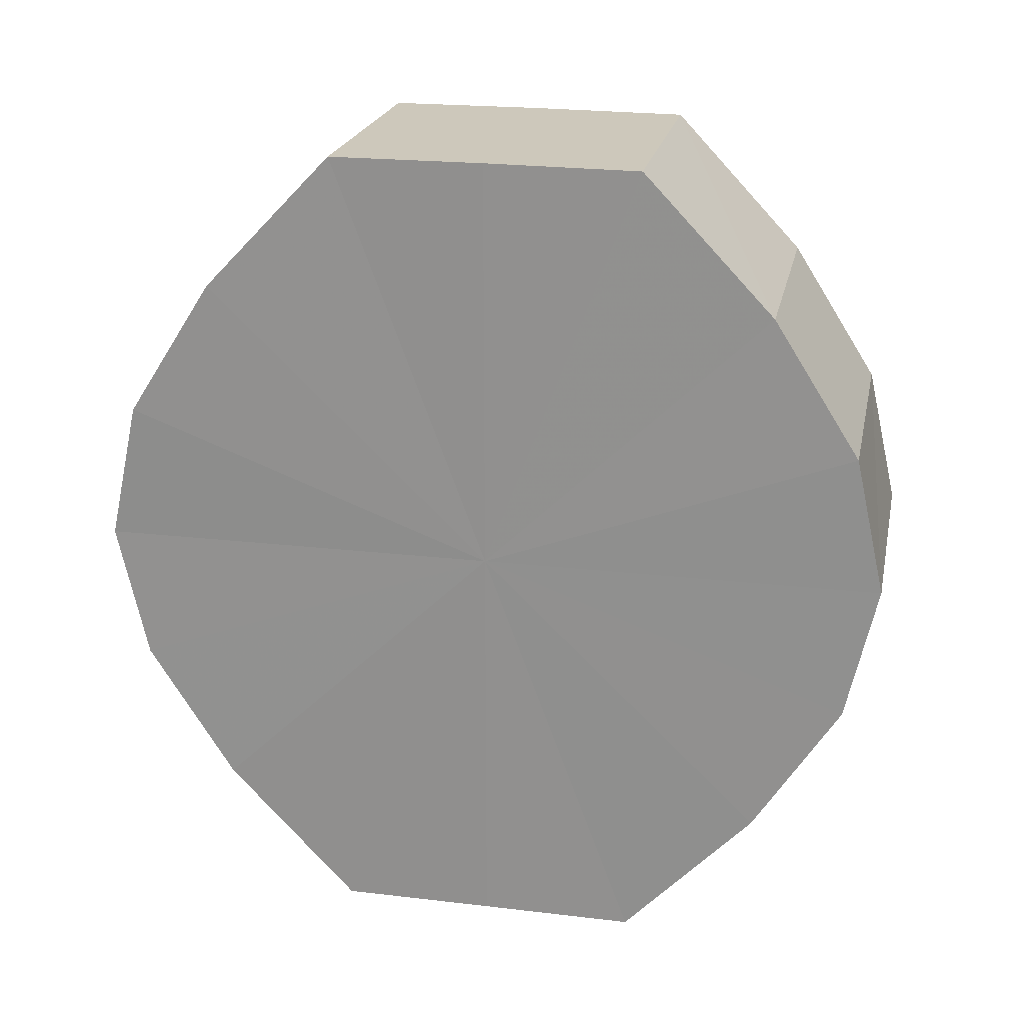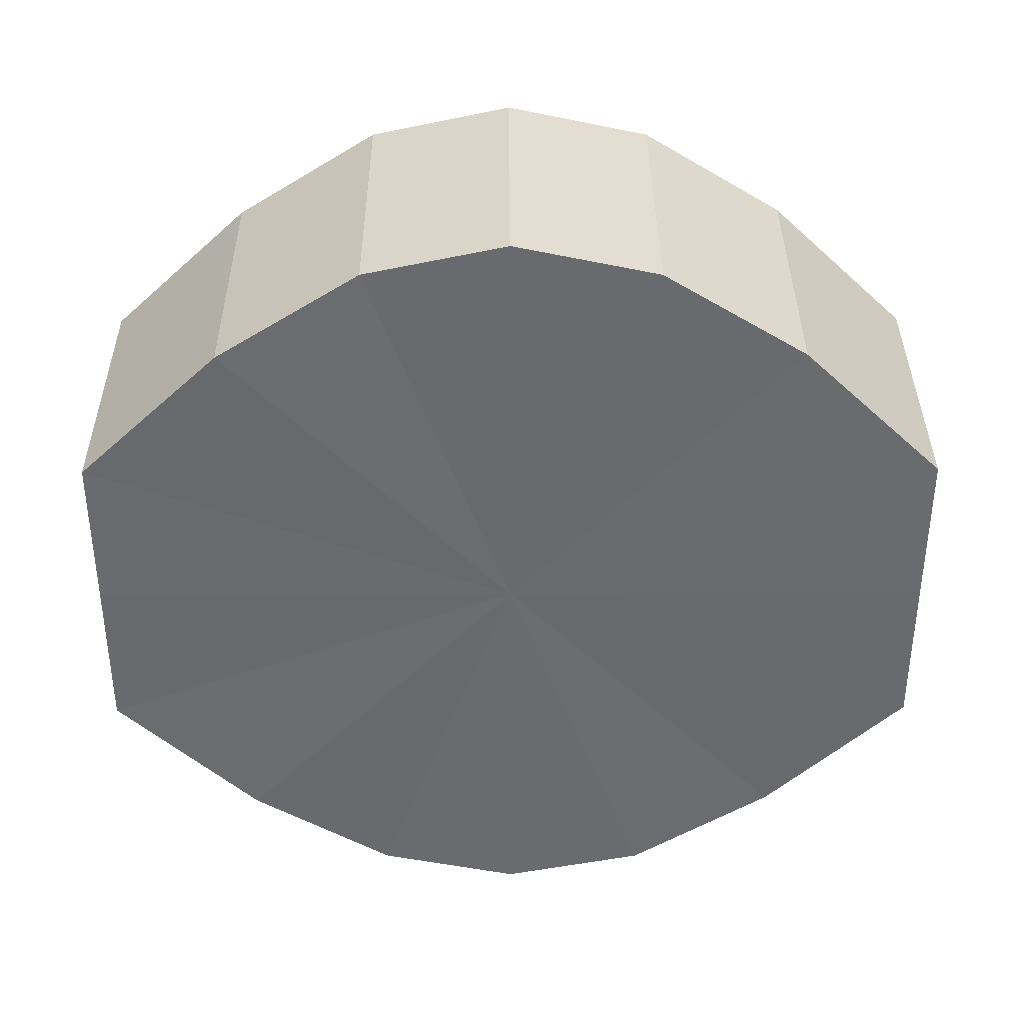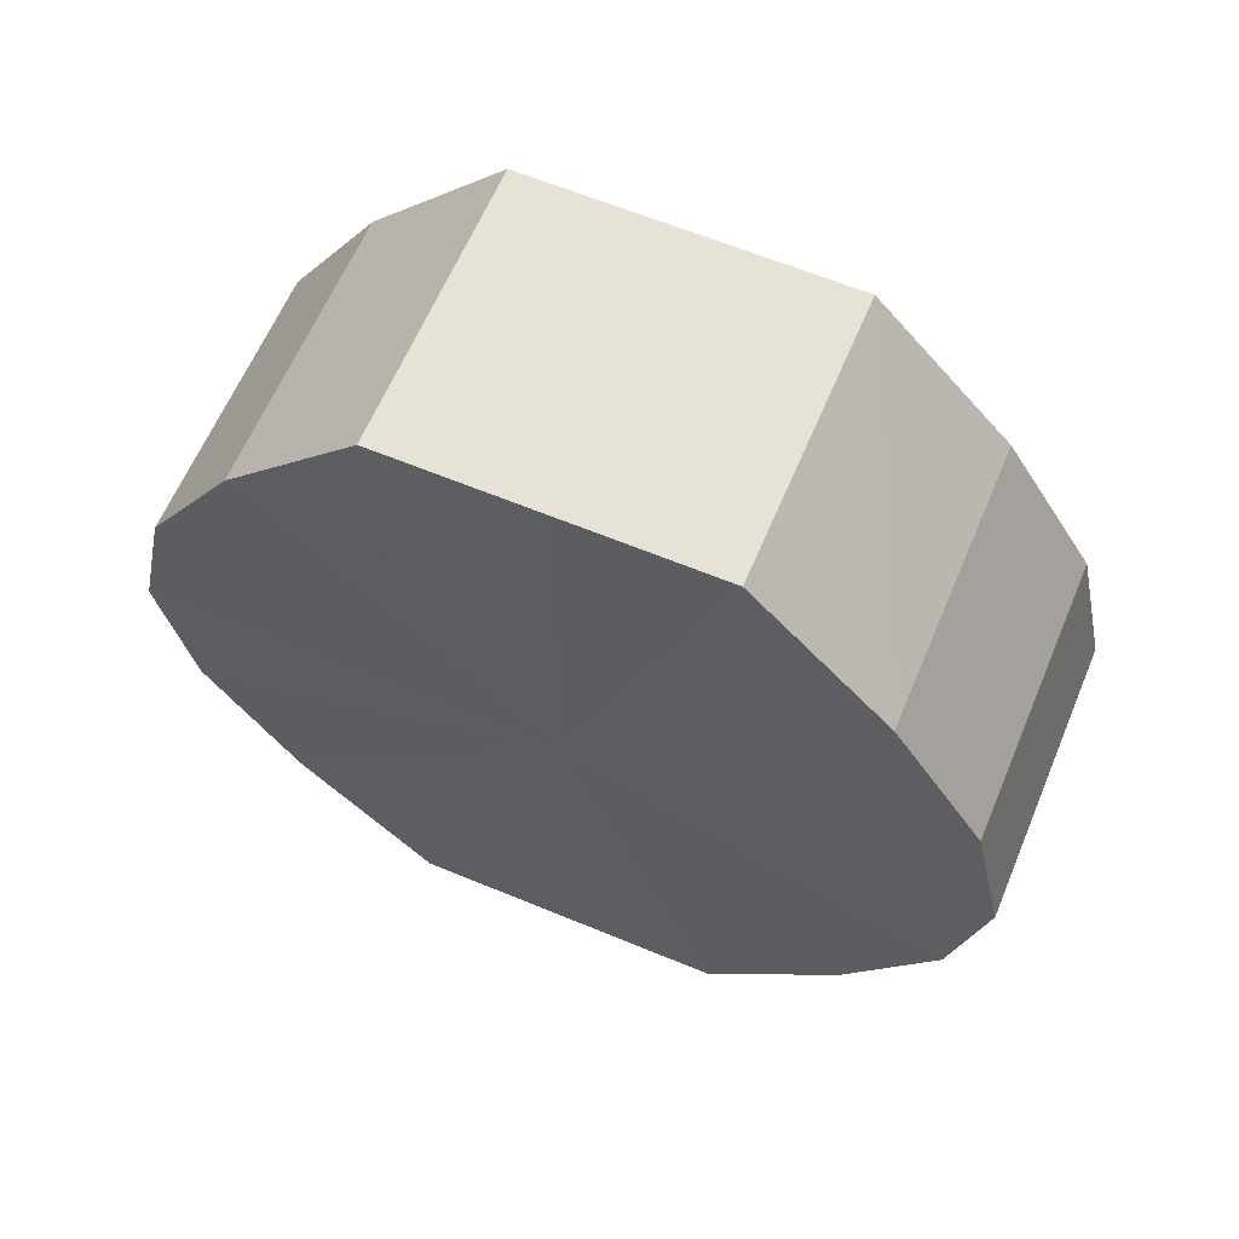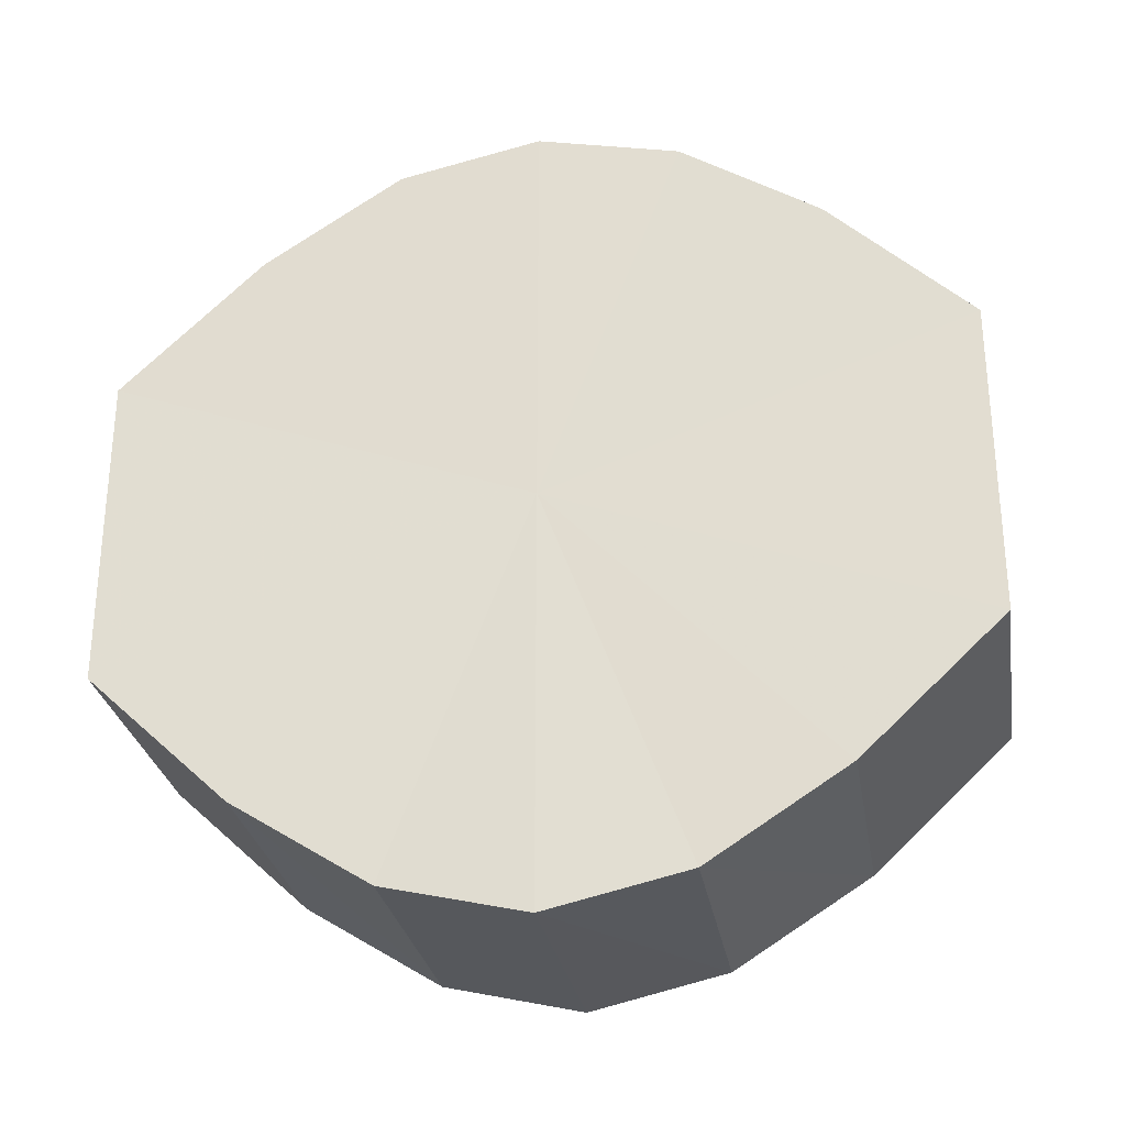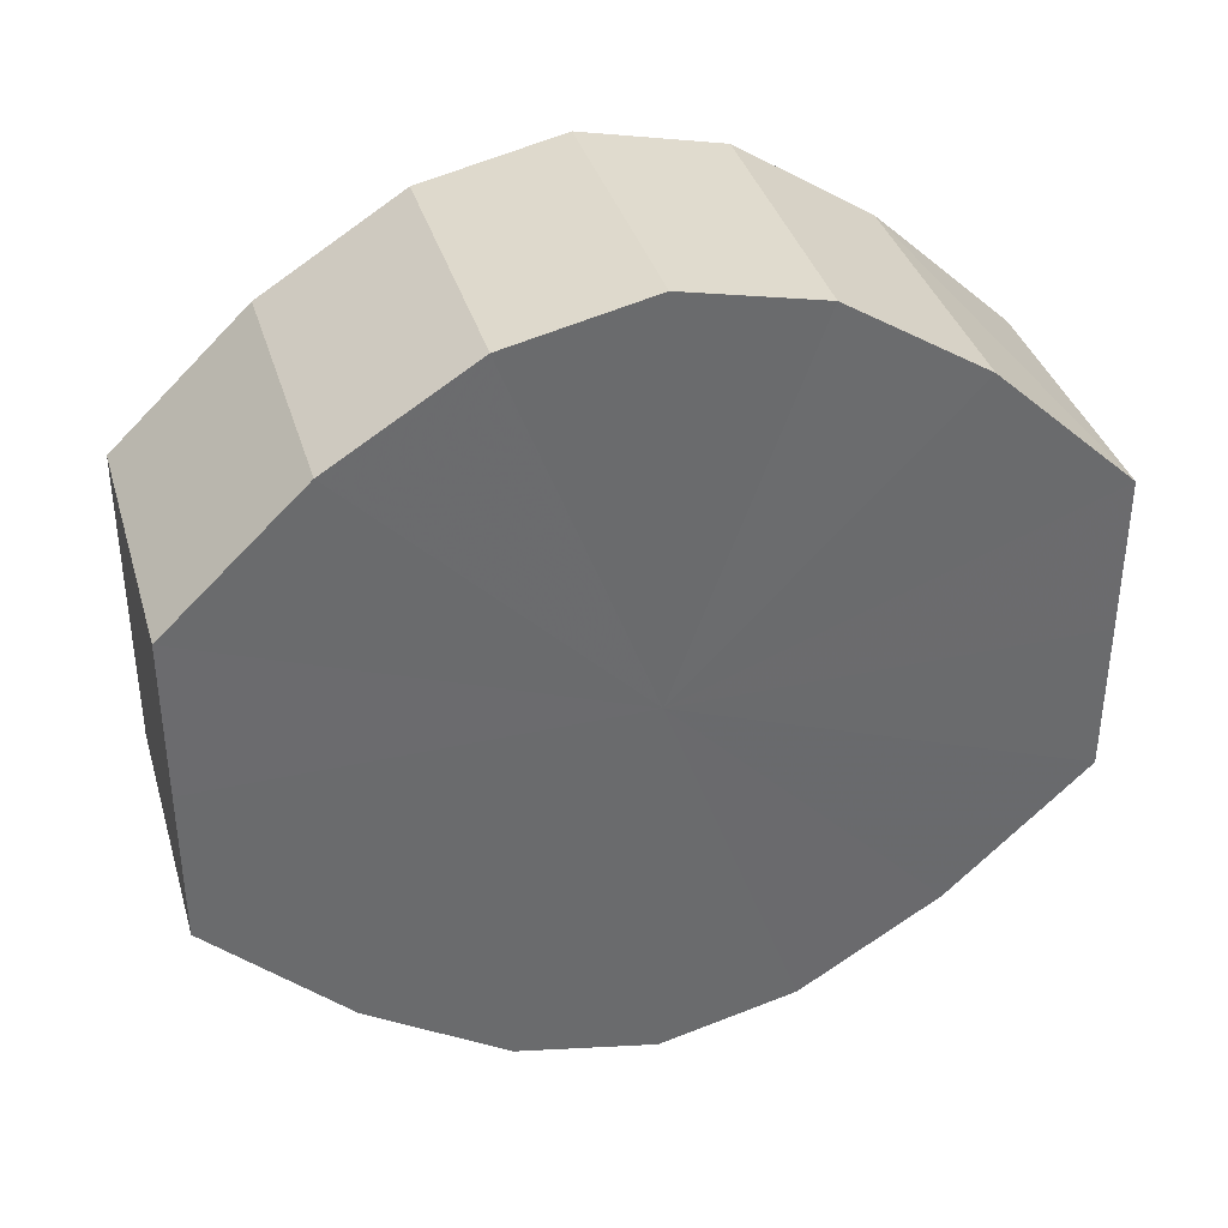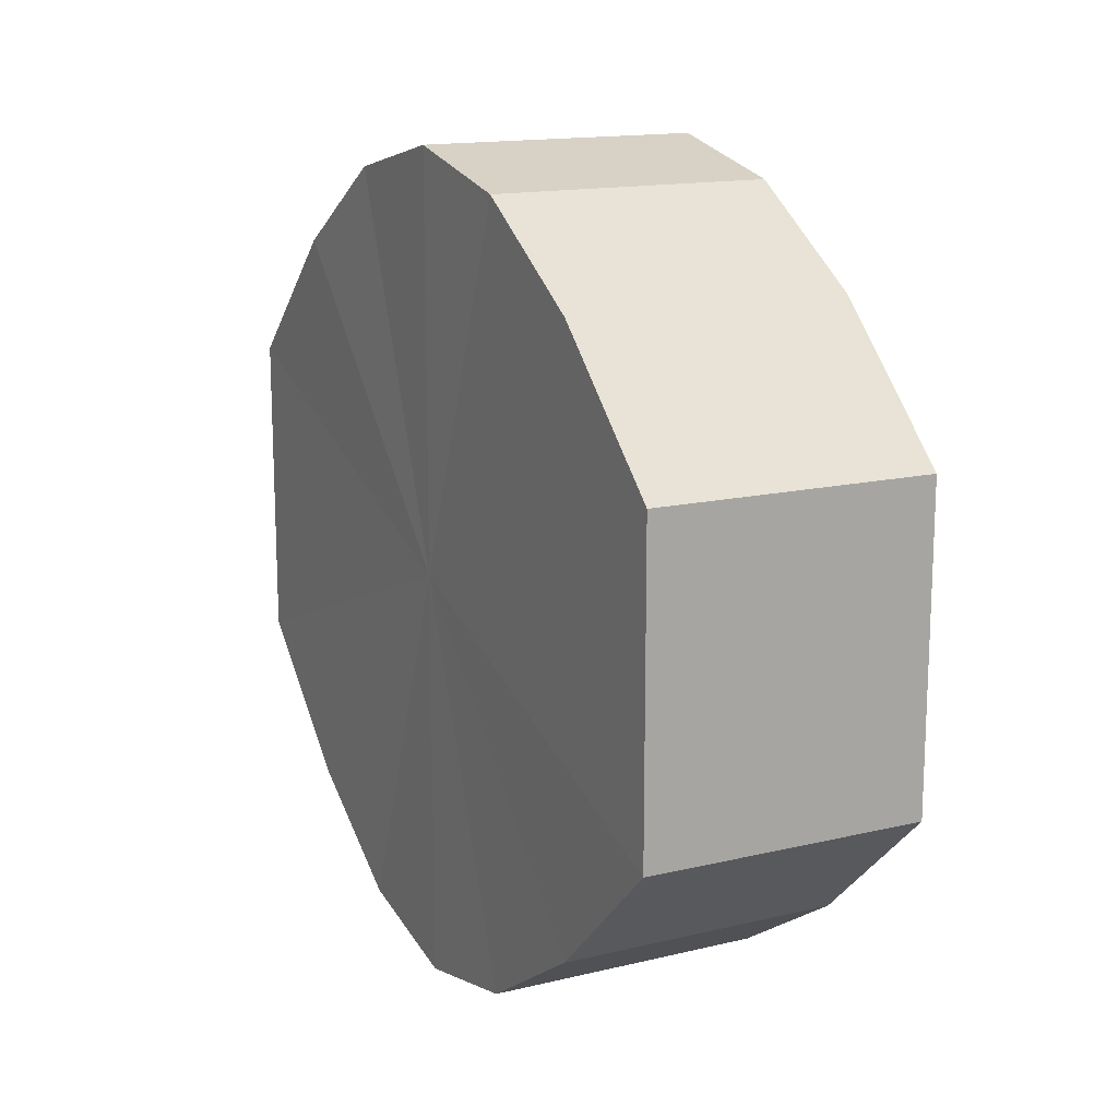
<metadata>
{"format":"obj","ext":"obj","renderer":"f3d","projection":"perspective","resolution":1024,"background":"white","views":[{"elev":21.9,"azim":101.6,"up":"+Y"},{"elev":36.8,"azim":-90.4,"up":"+Z"},{"elev":62.6,"azim":112.8,"up":"+Y"},{"elev":-28.2,"azim":-80.4,"up":"+Z"},{"elev":36.9,"azim":-105.9,"up":"+Z"},{"elev":14.9,"azim":152.7,"up":"+Z"}]}
</metadata>
<code>
o 30544
v 2200 1858 7.316
v 2200 1858 7.327
v 2200 1858 7.316
v 2200 1858 7.336
v 2200 1858 7.327
v 2200 1858 7.304
v 2200 1858 7.304
v 2200 1858 7.343
v 2200 1858 7.336
v 2200 1858 7.295
v 2200 1858 7.295
v 2200 1858 7.345
v 2200 1858 7.343
v 2200 1858 7.289
v 2200 1858 7.289
v 2200 1858 7.343
v 2200 1858 7.345
v 2200 1858 7.286
v 2200 1858 7.286
v 2200 1858 7.336
v 2200 1858 7.343
v 2200 1858 7.289
v 2200 1858 7.289
v 2200 1858 7.327
v 2200 1858 7.336
v 2200 1858 7.295
v 2200 1858 7.295
v 2200 1858 7.316
v 2200 1858 7.327
v 2200 1858 7.304
v 2200 1858 7.304
v 2200 1858 7.316
v 2200 1858 7.316
v 2200 1858 7.327
v 2200 1858 7.327
v 2200 1858 7.336
v 2200 1858 7.336
v 2200 1858 7.304
v 2200 1858 7.316
v 2200 1858 7.295
v 2200 1858 7.304
v 2200 1858 7.343
v 2200 1858 7.343
v 2200 1858 7.289
v 2200 1858 7.295
v 2200 1858 7.286
v 2200 1858 7.289
v 2200 1858 7.345
v 2200 1858 7.345
v 2200 1858 7.289
v 2200 1858 7.286
v 2200 1858 7.295
v 2200 1858 7.289
v 2200 1858 7.343
v 2200 1858 7.343
v 2200 1858 7.304
v 2200 1858 7.295
v 2200 1858 7.316
v 2200 1858 7.304
v 2200 1858 7.336
v 2200 1858 7.336
v 2200 1858 7.327
v 2200 1858 7.316
v 2200 1858 7.327
v 2200 1858 7.316
v 2200 1858 7.327
v 2200 1858 7.316
v 2200 1858 7.336
v 2200 1858 7.304
v 2200 1858 7.343
v 2200 1858 7.295
v 2200 1858 7.345
v 2200 1858 7.289
v 2200 1858 7.343
v 2200 1858 7.286
v 2200 1858 7.336
v 2200 1858 7.289
v 2200 1858 7.327
v 2200 1858 7.295
v 2200 1858 7.316
v 2200 1858 7.304
v 2200 1858 7.316
v 2200 1858 7.316
v 2200 1858 7.327
v 2200 1858 7.304
v 2200 1858 7.336
v 2200 1858 7.295
v 2200 1858 7.343
v 2200 1858 7.289
v 2200 1858 7.345
v 2200 1858 7.286
v 2200 1858 7.343
v 2200 1858 7.289
v 2200 1858 7.336
v 2200 1858 7.295
v 2200 1858 7.327
v 2200 1858 7.304
v 2200 1858 7.316
f 1 2 3
f 2 4 5
f 6 1 7
f 4 8 9
f 10 6 11
f 8 12 13
f 14 10 15
f 12 16 17
f 18 14 19
f 16 20 21
f 22 18 23
f 20 24 25
f 26 22 27
f 24 28 29
f 30 26 31
f 28 30 32
f 33 34 35
f 35 36 37
f 38 39 33
f 40 41 38
f 37 42 43
f 44 45 40
f 46 47 44
f 43 48 49
f 50 51 46
f 52 53 50
f 49 54 55
f 56 57 52
f 58 59 56
f 55 60 61
f 62 63 58
f 61 64 62
f 65 66 67
f 65 68 66
f 65 67 69
f 65 70 68
f 65 69 71
f 65 72 70
f 65 71 73
f 65 74 72
f 65 73 75
f 65 76 74
f 65 75 77
f 65 78 76
f 65 77 79
f 65 80 78
f 65 79 81
f 65 81 80
f 82 83 84
f 82 85 83
f 82 84 86
f 82 87 85
f 82 86 88
f 82 89 87
f 82 88 90
f 82 91 89
f 82 90 92
f 82 93 91
f 82 92 94
f 82 95 93
f 82 94 96
f 82 97 95
f 82 96 98
f 82 98 97

</code>
